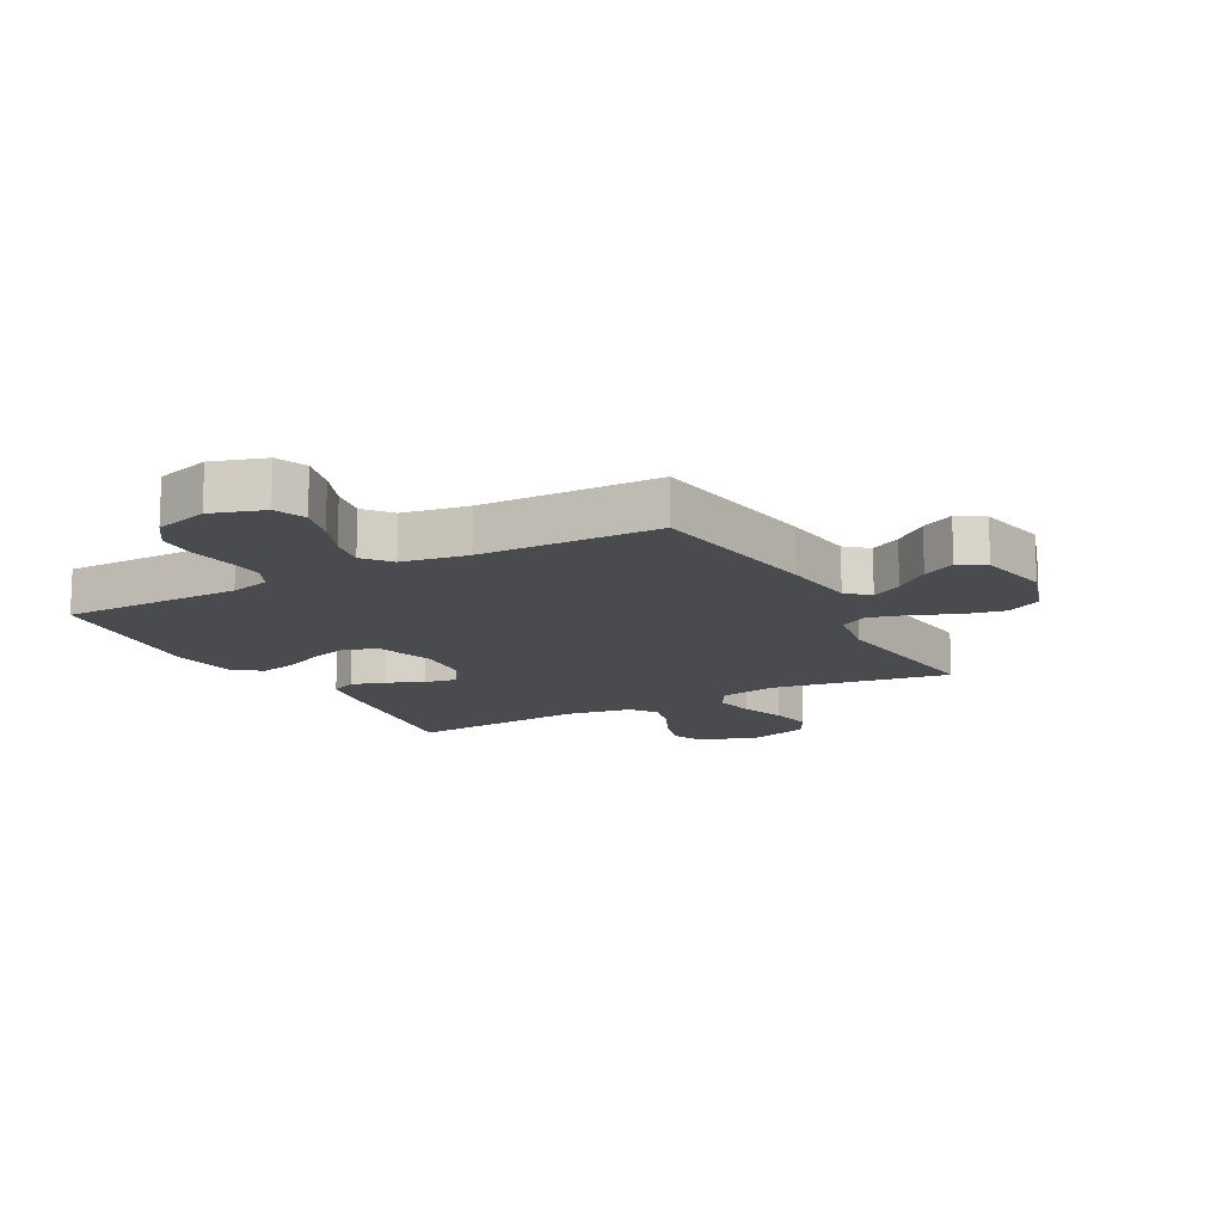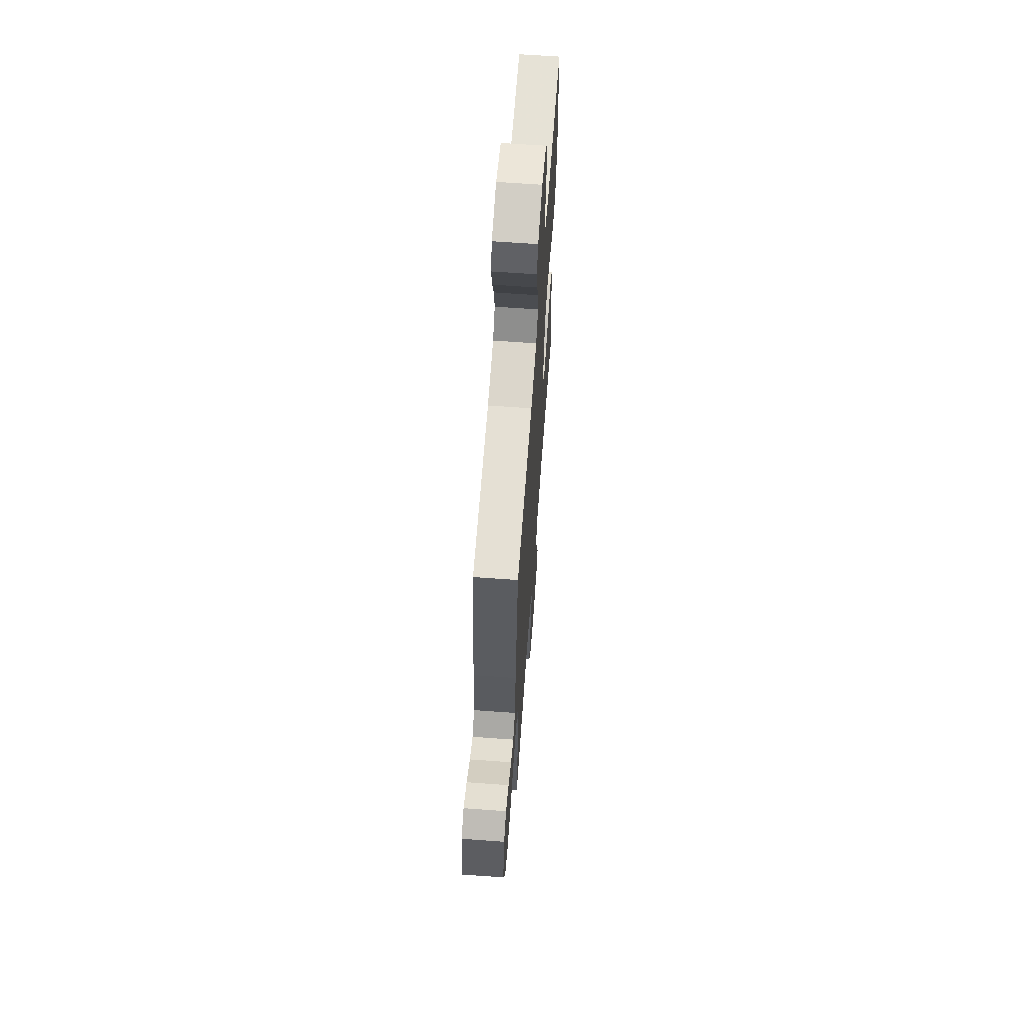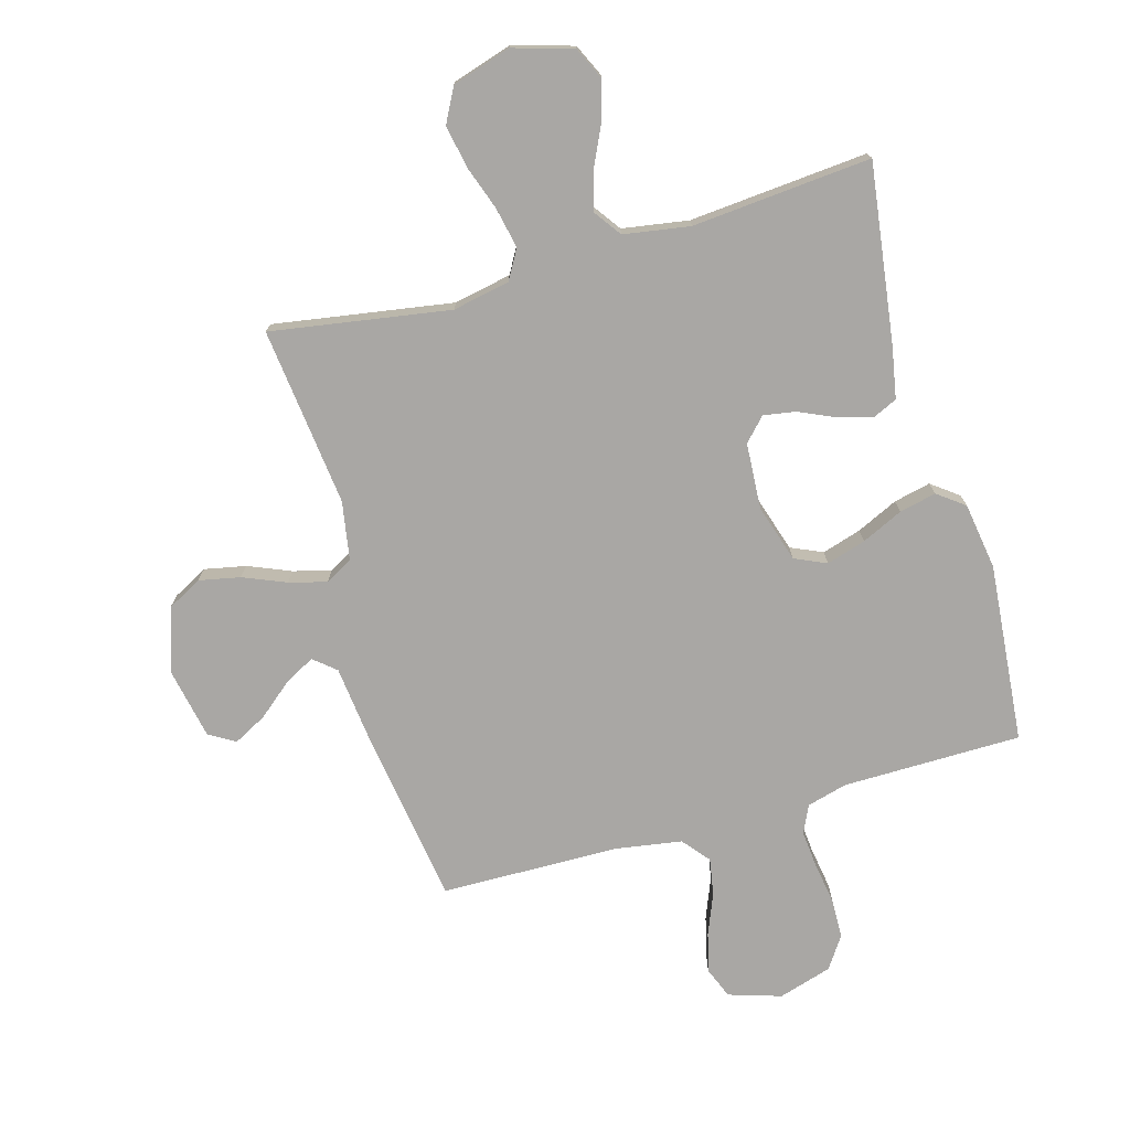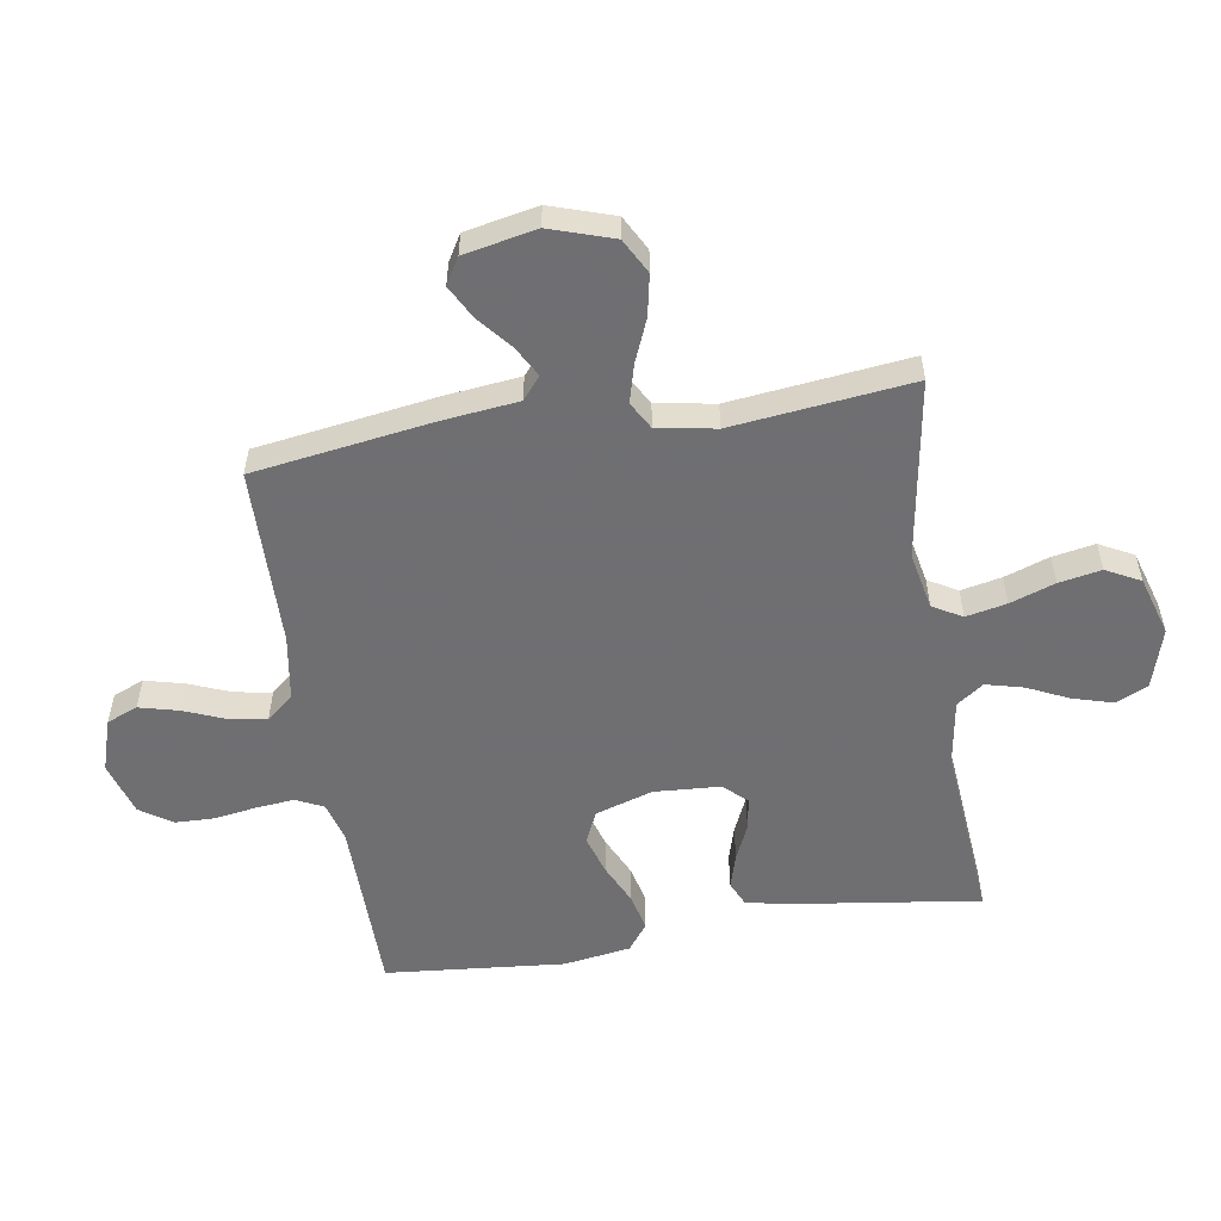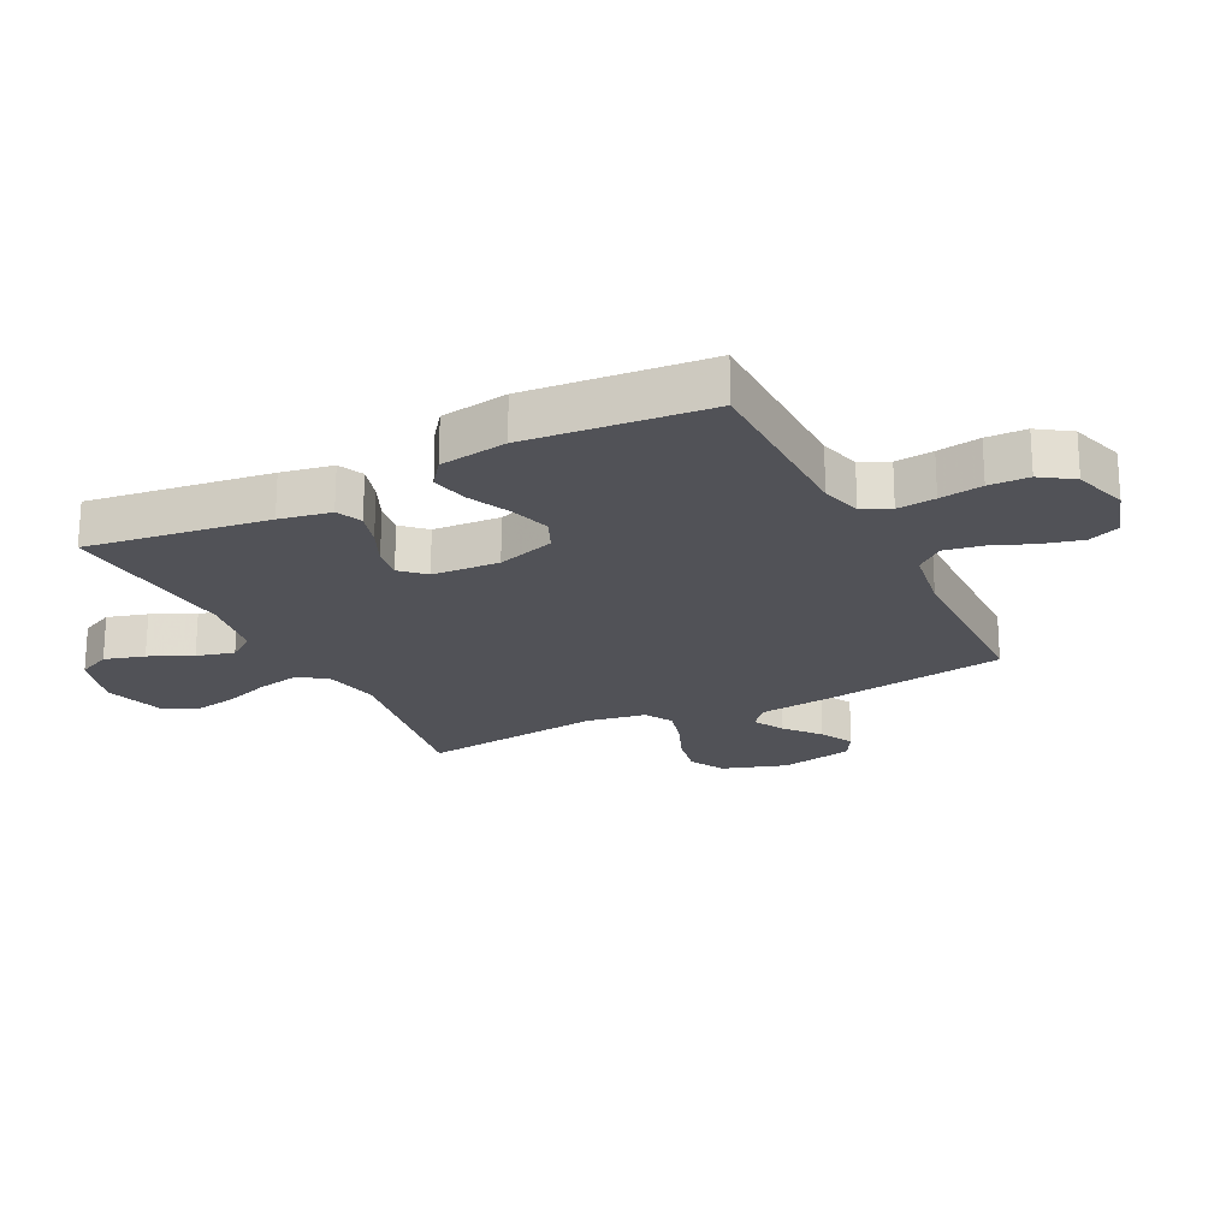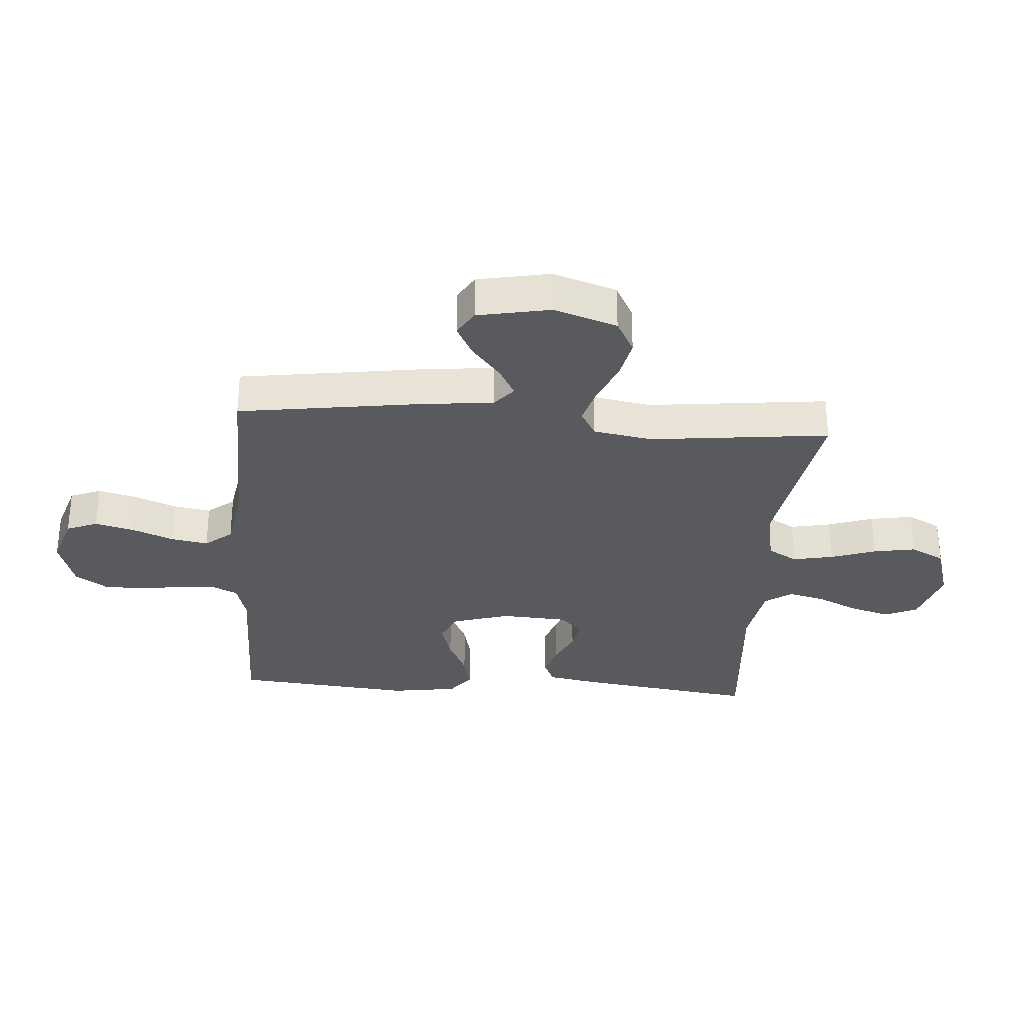
<metadata>
{"format":"obj","ext":"obj","renderer":"f3d","projection":"perspective","resolution":1024,"background":"white","views":[{"elev":-14.0,"azim":28.4,"up":"+Y"},{"elev":64.2,"azim":94.2,"up":"+Z"},{"elev":-74.7,"azim":-164.0,"up":"+Y"},{"elev":-54.7,"azim":99.2,"up":"+Y"},{"elev":-21.6,"azim":-63.2,"up":"+Y"},{"elev":-30.9,"azim":85.7,"up":"+Y"}]}
</metadata>
<code>
v 0.5 0.07 -0.5
v 0.2 0.07 -0.451
v 0.104 0.07 -0.47
v 0.076 0.07 -0.519
v 0.09 0.07 -0.587
v 0.116 0.07 -0.662
v 0.129 0.07 -0.733
v 0.099 0.07 -0.79
v 0 0.07 -0.82
v -0.1 0.07 -0.79
v -0.125 0.07 -0.736
v -0.106 0.07 -0.67
v -0.073 0.07 -0.6
v -0.057 0.07 -0.538
v -0.089 0.07 -0.493
v -0.2 0.07 -0.475
v -0.5 0.07 -0.5
v -0.458 0.07 -0.2
v -0.442 0.07 -0.115
v -0.4 0.07 -0.096
v -0.343 0.07 -0.113
v -0.283 0.07 -0.14
v -0.229 0.07 -0.149
v -0.193 0.07 -0.111
v -0.186 0.07 0
v -0.216 0.07 0.096
v -0.269 0.07 0.12
v -0.335 0.07 0.1
v -0.404 0.07 0.068
v -0.466 0.07 0.054
v -0.511 0.07 0.088
v -0.528 0.07 0.2
v -0.5 0.07 0.5
v -0.2 0.07 0.502
v -0.133 0.07 0.52
v -0.111 0.07 0.566
v -0.117 0.07 0.629
v -0.128 0.07 0.7
v -0.126 0.07 0.766
v -0.09 0.07 0.819
v 0 0.07 0.846
v 0.088 0.07 0.818
v 0.109 0.07 0.766
v 0.092 0.07 0.7
v 0.064 0.07 0.631
v 0.053 0.07 0.569
v 0.09 0.07 0.524
v 0.2 0.07 0.506
v 0.5 0.07 0.5
v 0.544 0.07 0.2
v 0.558 0.07 0.074
v 0.595 0.07 0.043
v 0.646 0.07 0.071
v 0.703 0.07 0.118
v 0.758 0.07 0.147
v 0.802 0.07 0.121
v 0.826 0.07 0
v 0.791 0.07 -0.106
v 0.733 0.07 -0.137
v 0.664 0.07 -0.123
v 0.592 0.07 -0.093
v 0.529 0.07 -0.076
v 0.483 0.07 -0.102
v 0.466 0.07 -0.2
v 0.5 0 -0.5
v 0.2 0 -0.451
v 0.104 0 -0.47
v 0.076 0 -0.519
v 0.09 0 -0.587
v 0.116 0 -0.662
v 0.129 0 -0.733
v 0.099 0 -0.79
v 0 0 -0.82
v -0.1 0 -0.79
v -0.125 0 -0.736
v -0.106 0 -0.67
v -0.073 0 -0.6
v -0.057 0 -0.538
v -0.089 0 -0.493
v -0.2 0 -0.475
v -0.5 0 -0.5
v -0.458 0 -0.2
v -0.442 0 -0.115
v -0.4 0 -0.096
v -0.343 0 -0.113
v -0.283 0 -0.14
v -0.229 0 -0.149
v -0.193 0 -0.111
v -0.186 0 0
v -0.216 0 0.096
v -0.269 0 0.12
v -0.335 0 0.1
v -0.404 0 0.068
v -0.466 0 0.054
v -0.511 0 0.088
v -0.528 0 0.2
v -0.5 0 0.5
v -0.2 0 0.502
v -0.133 0 0.52
v -0.111 0 0.566
v -0.117 0 0.629
v -0.128 0 0.7
v -0.126 0 0.766
v -0.09 0 0.819
v 0 0 0.846
v 0.088 0 0.818
v 0.109 0 0.766
v 0.092 0 0.7
v 0.064 0 0.631
v 0.053 0 0.569
v 0.09 0 0.524
v 0.2 0 0.506
v 0.5 0 0.5
v 0.544 0 0.2
v 0.558 0 0.074
v 0.595 0 0.043
v 0.646 0 0.071
v 0.703 0 0.118
v 0.758 0 0.147
v 0.802 0 0.121
v 0.826 0 0
v 0.791 0 -0.106
v 0.733 0 -0.137
v 0.664 0 -0.123
v 0.592 0 -0.093
v 0.529 0 -0.076
v 0.483 0 -0.102
v 0.466 0 -0.2
f 58 59 60 61
f 58 61 62
f 57 58 62
f 56 57 62
f 53 54 55 56
f 52 53 56 62
f 51 52 62 63
f 48 49 50 51
f 47 48 51 63
f 42 43 44 45
f 42 45 46
f 41 42 46
f 40 41 46
f 37 38 39 40
f 36 37 40 46
f 35 36 46 47
f 31 32 33 34
f 28 29 30 31
f 27 28 31 34
f 26 27 34 35
f 19 20 21 22
f 19 22 23
f 16 17 18 19
f 15 16 19 23
f 14 15 23 24
f 10 11 12 13
f 10 13 14
f 9 10 14
f 8 9 14
f 5 6 7 8
f 4 5 8 14
f 3 4 14 24
f 64 1 2
f 25 26 35 47
f 25 47 63 64
f 24 25 64
f 2 3 24 64
f 125 124 123 122
f 126 125 122
f 126 122 121
f 126 121 120
f 120 119 118 117
f 126 120 117 116
f 127 126 116 115
f 115 114 113 112
f 127 115 112 111
f 109 108 107 106
f 110 109 106
f 110 106 105
f 110 105 104
f 104 103 102 101
f 110 104 101 100
f 111 110 100 99
f 98 97 96 95
f 95 94 93 92
f 98 95 92 91
f 99 98 91 90
f 86 85 84 83
f 87 86 83
f 83 82 81 80
f 87 83 80 79
f 88 87 79 78
f 77 76 75 74
f 78 77 74
f 78 74 73
f 78 73 72
f 72 71 70 69
f 78 72 69 68
f 88 78 68 67
f 66 65 128
f 111 99 90 89
f 128 127 111 89
f 128 89 88
f 128 88 67 66
f 1 65 66 2
f 2 66 67 3
f 3 67 68 4
f 4 68 69 5
f 5 69 70 6
f 6 70 71 7
f 7 71 72 8
f 8 72 73 9
f 9 73 74 10
f 10 74 75 11
f 11 75 76 12
f 12 76 77 13
f 13 77 78 14
f 14 78 79 15
f 15 79 80 16
f 16 80 81 17
f 17 81 82 18
f 18 82 83 19
f 19 83 84 20
f 20 84 85 21
f 21 85 86 22
f 22 86 87 23
f 23 87 88 24
f 24 88 89 25
f 25 89 90 26
f 26 90 91 27
f 27 91 92 28
f 28 92 93 29
f 29 93 94 30
f 30 94 95 31
f 31 95 96 32
f 32 96 97 33
f 33 97 98 34
f 34 98 99 35
f 35 99 100 36
f 36 100 101 37
f 37 101 102 38
f 38 102 103 39
f 39 103 104 40
f 40 104 105 41
f 41 105 106 42
f 42 106 107 43
f 43 107 108 44
f 44 108 109 45
f 45 109 110 46
f 46 110 111 47
f 47 111 112 48
f 48 112 113 49
f 49 113 114 50
f 50 114 115 51
f 51 115 116 52
f 52 116 117 53
f 53 117 118 54
f 54 118 119 55
f 55 119 120 56
f 56 120 121 57
f 57 121 122 58
f 58 122 123 59
f 59 123 124 60
f 60 124 125 61
f 61 125 126 62
f 62 126 127 63
f 63 127 128 64
f 64 128 65 1

</code>
